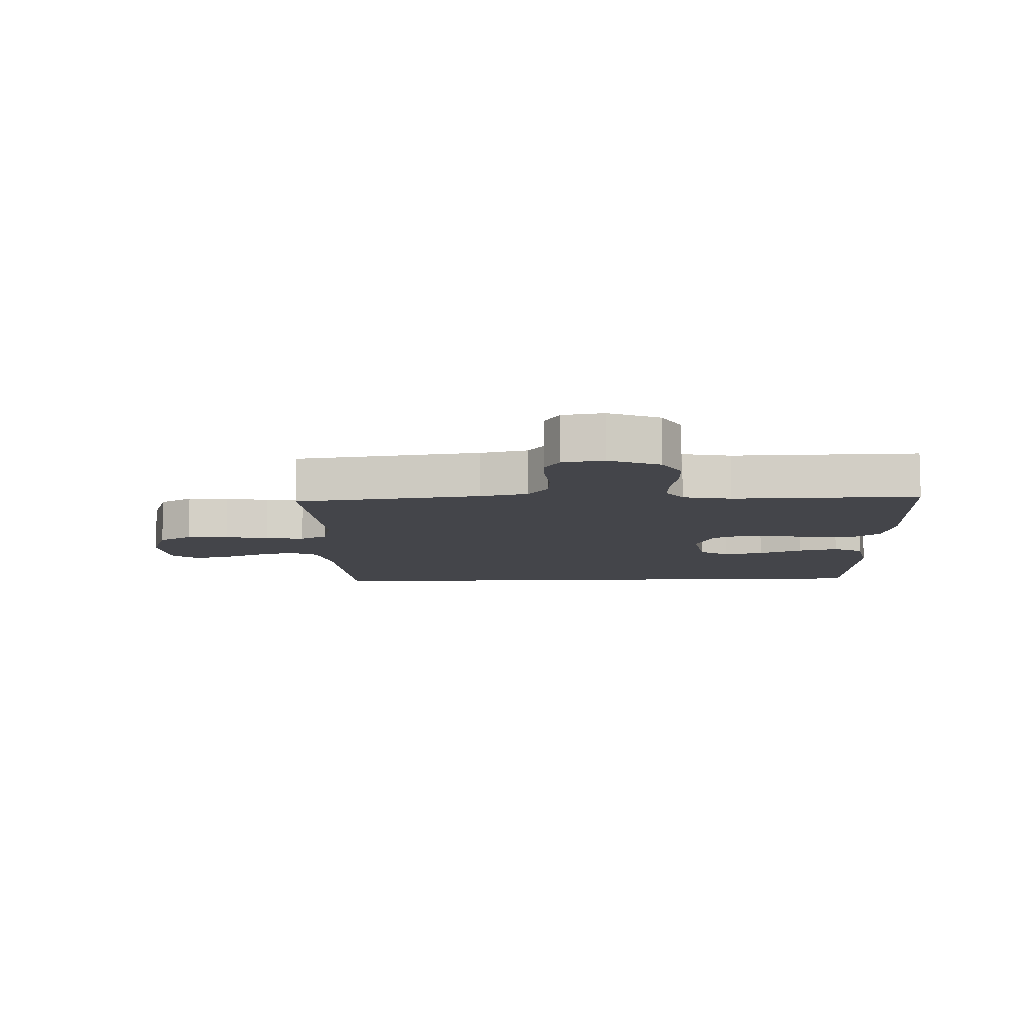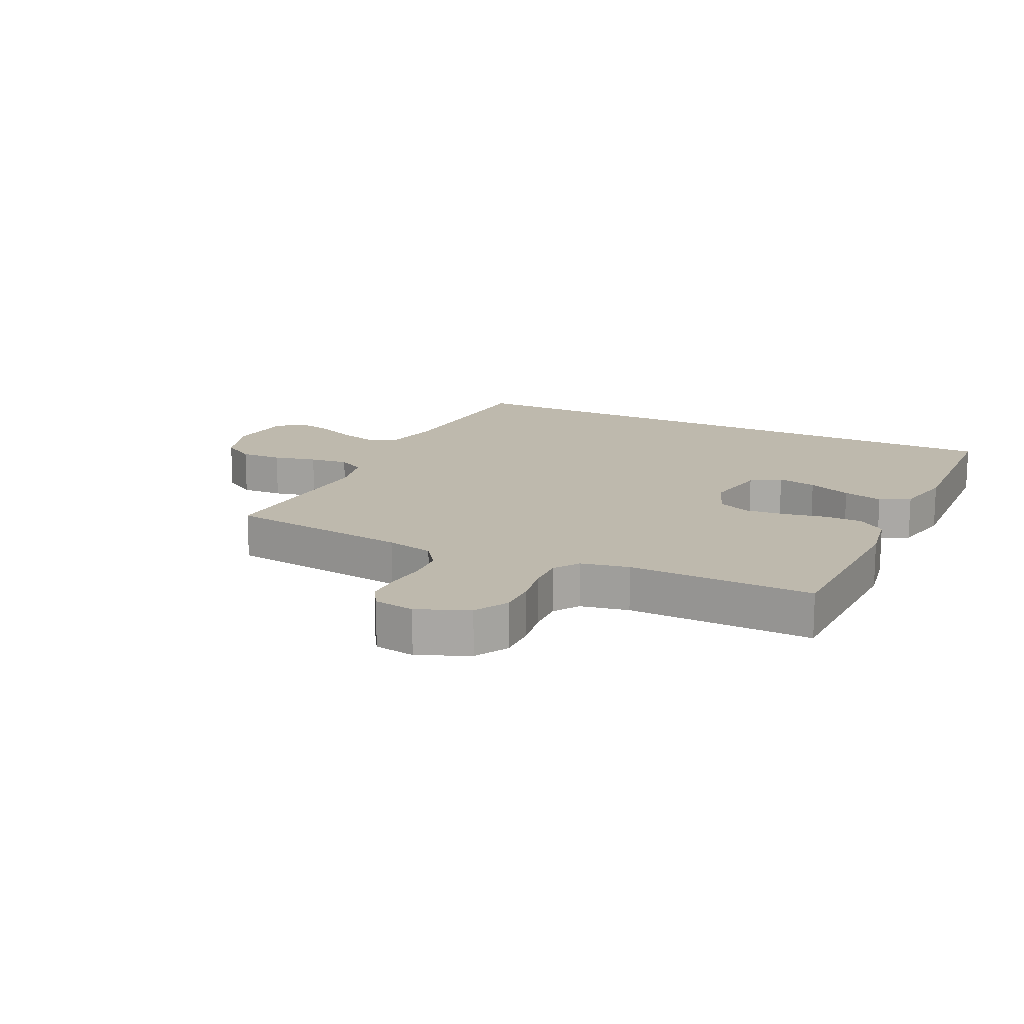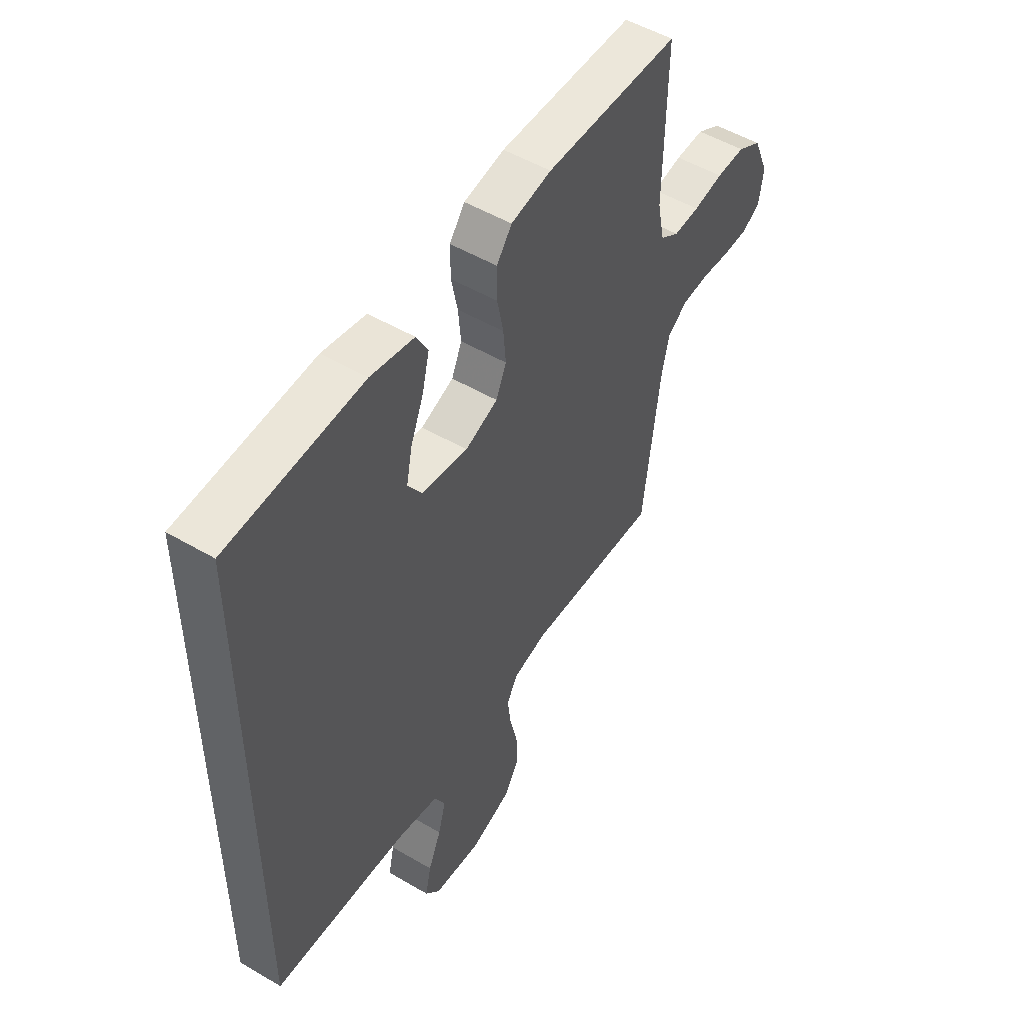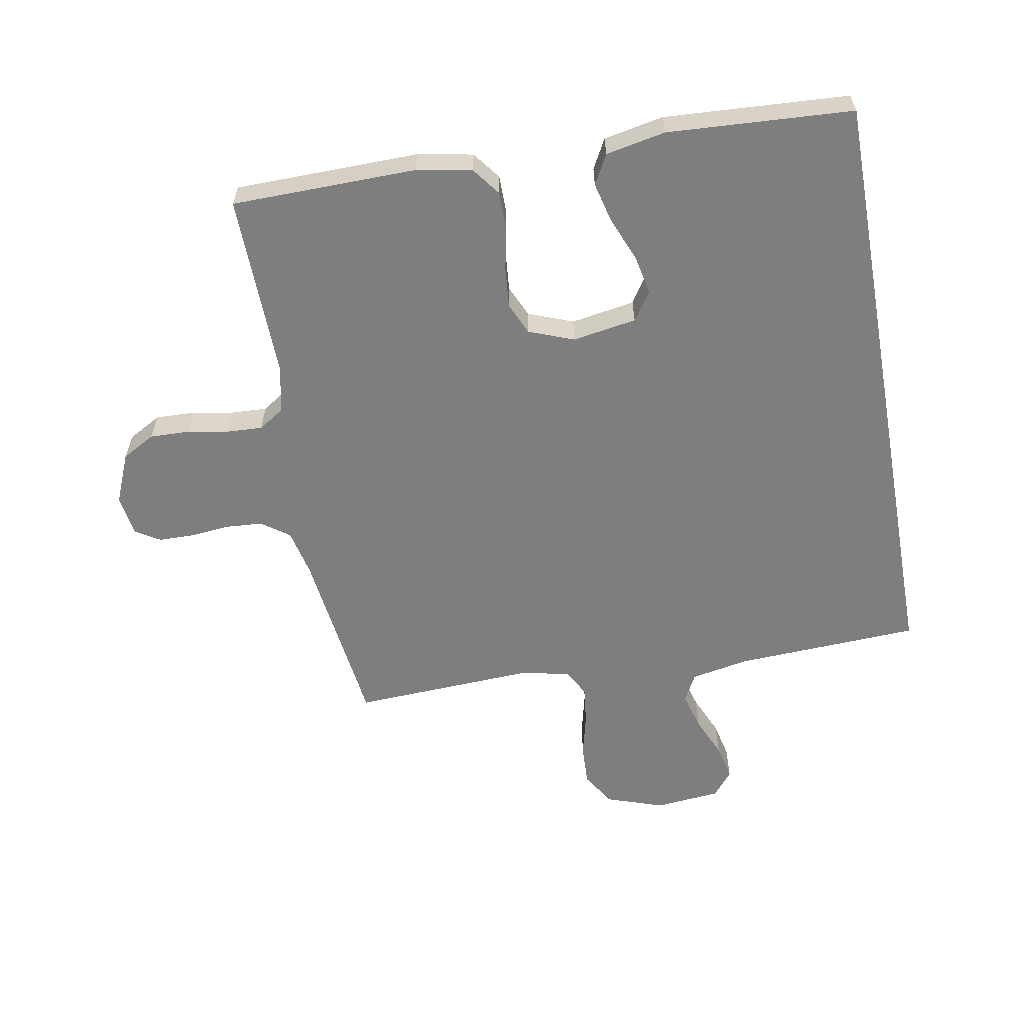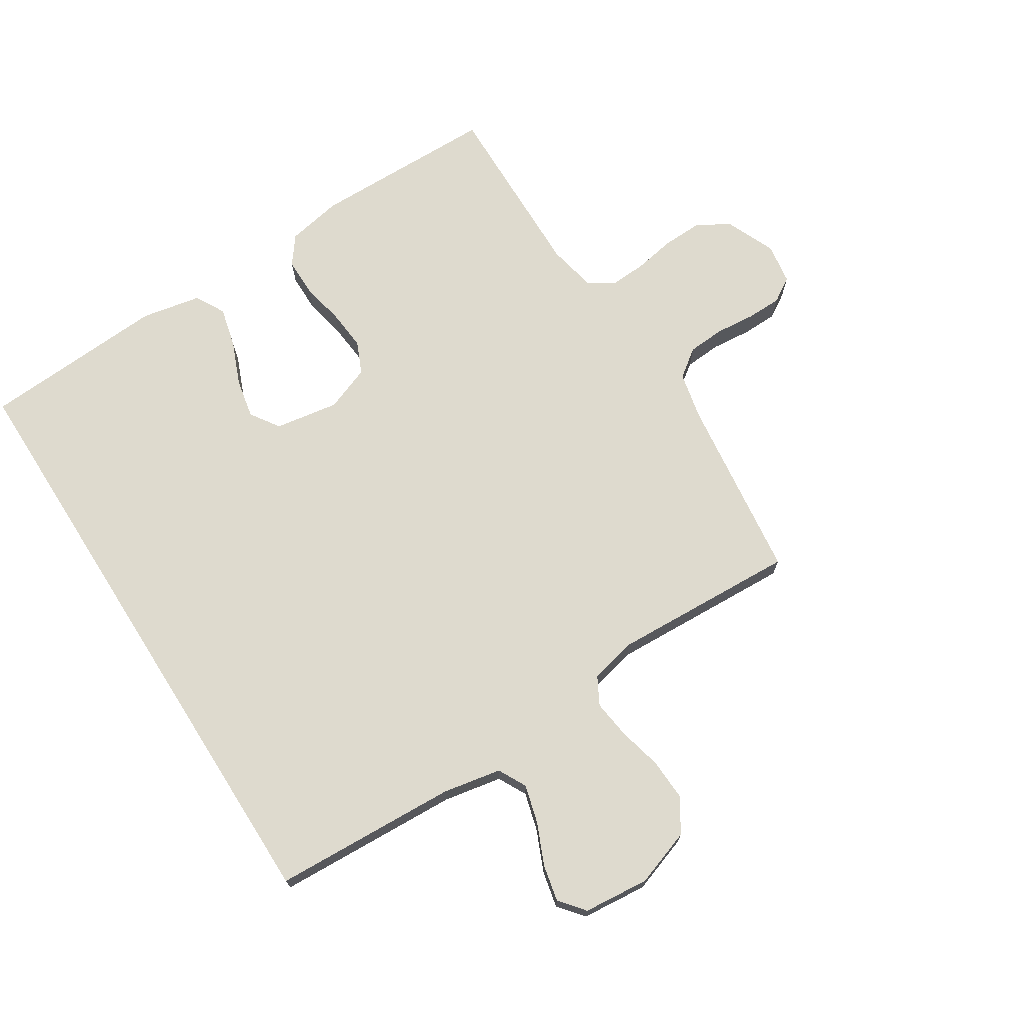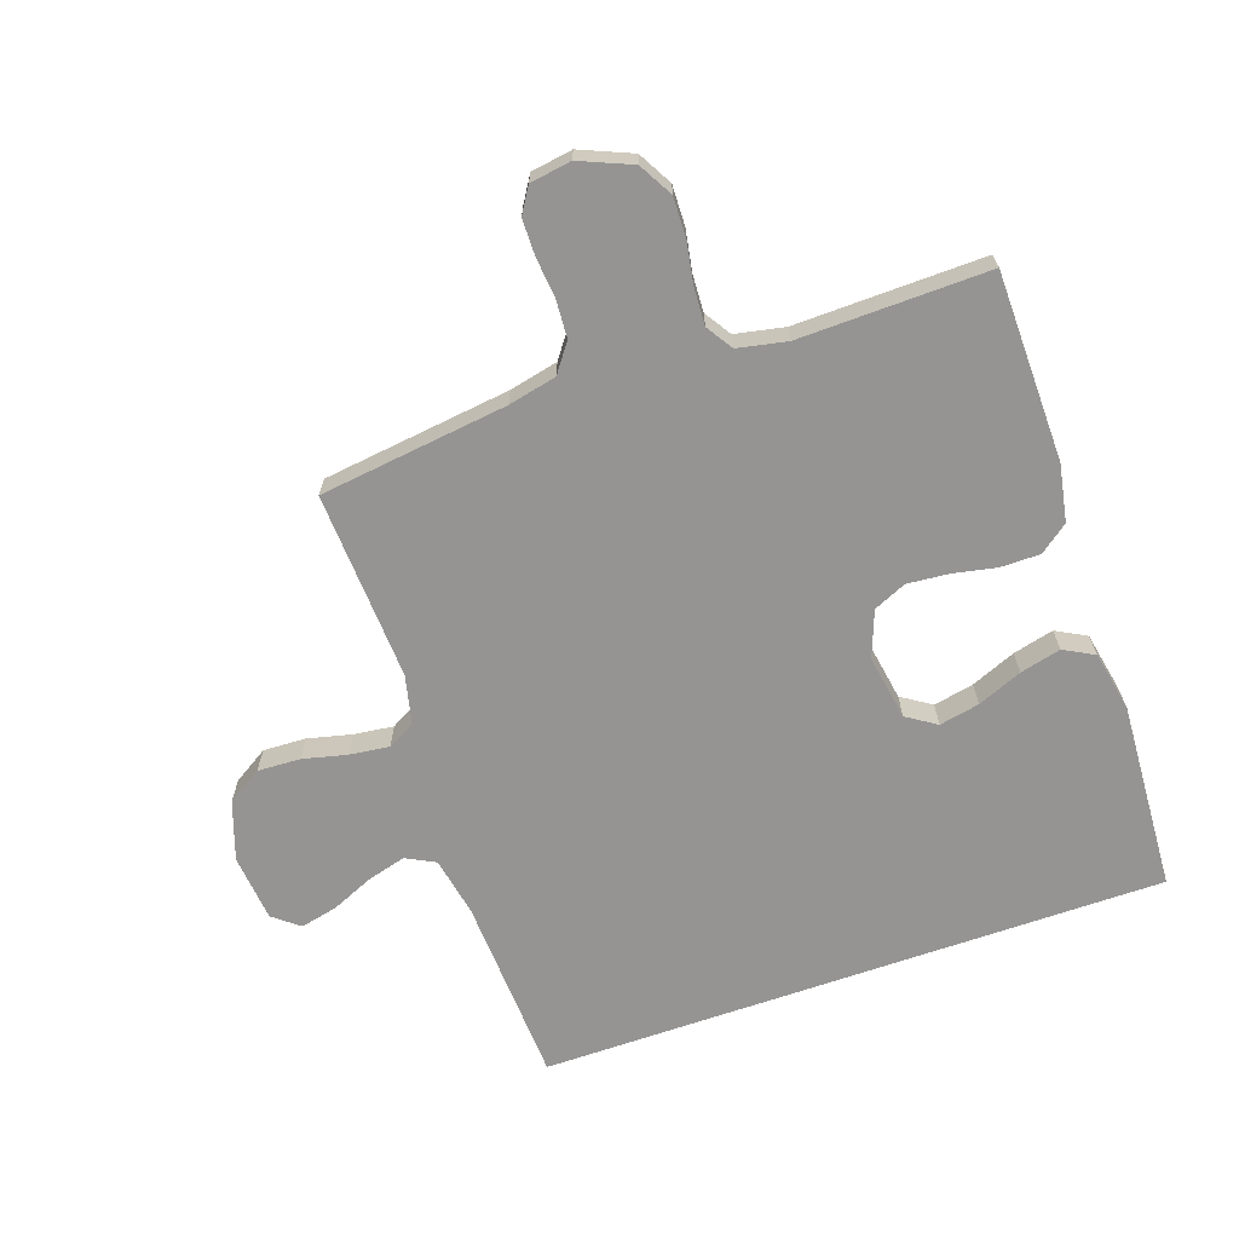
<metadata>
{"format":"obj","ext":"obj","renderer":"f3d","projection":"perspective","resolution":1024,"background":"white","views":[{"elev":-9.3,"azim":-87.4,"up":"+Y"},{"elev":15.1,"azim":-63.8,"up":"+Y"},{"elev":51.4,"azim":122.6,"up":"+Z"},{"elev":-59.4,"azim":10.3,"up":"+Y"},{"elev":71.2,"azim":147.6,"up":"+Y"},{"elev":-67.1,"azim":-70.7,"up":"+Y"}]}
</metadata>
<code>
v 0.5 0.07 0.477
v 0.5 0.07 -0.519
v 0.2 0.07 -0.533
v 0.105 0.07 -0.551
v 0.081 0.07 -0.597
v 0.098 0.07 -0.659
v 0.127 0.07 -0.726
v 0.14 0.07 -0.785
v 0.107 0.07 -0.826
v 0 0.07 -0.836
v -0.093 0.07 -0.804
v -0.127 0.07 -0.749
v -0.124 0.07 -0.681
v -0.107 0.07 -0.611
v -0.099 0.07 -0.548
v -0.123 0.07 -0.504
v -0.2 0.07 -0.486
v -0.5 0.07 -0.5
v -0.537 0.07 -0.2
v -0.554 0.07 -0.123
v -0.599 0.07 -0.09
v -0.659 0.07 -0.086
v -0.724 0.07 -0.092
v -0.781 0.07 -0.091
v -0.821 0.07 -0.066
v -0.831 0.07 0
v -0.796 0.07 0.082
v -0.742 0.07 0.112
v -0.678 0.07 0.11
v -0.611 0.07 0.098
v -0.553 0.07 0.095
v -0.511 0.07 0.122
v -0.495 0.07 0.2
v -0.5 0.07 0.5
v -0.2 0.07 0.504
v -0.11 0.07 0.487
v -0.076 0.07 0.442
v -0.076 0.07 0.379
v -0.09 0.07 0.31
v -0.096 0.07 0.244
v -0.073 0.07 0.192
v 0 0.07 0.164
v 0.104 0.07 0.181
v 0.135 0.07 0.228
v 0.122 0.07 0.292
v 0.093 0.07 0.363
v 0.077 0.07 0.428
v 0.103 0.07 0.476
v 0.2 0.07 0.495
v 0.5 0 0.477
v 0.5 0 -0.519
v 0.2 0 -0.533
v 0.105 0 -0.551
v 0.081 0 -0.597
v 0.098 0 -0.659
v 0.127 0 -0.726
v 0.14 0 -0.785
v 0.107 0 -0.826
v 0 0 -0.836
v -0.093 0 -0.804
v -0.127 0 -0.749
v -0.124 0 -0.681
v -0.107 0 -0.611
v -0.099 0 -0.548
v -0.123 0 -0.504
v -0.2 0 -0.486
v -0.5 0 -0.5
v -0.537 0 -0.2
v -0.554 0 -0.123
v -0.599 0 -0.09
v -0.659 0 -0.086
v -0.724 0 -0.092
v -0.781 0 -0.091
v -0.821 0 -0.066
v -0.831 0 0
v -0.796 0 0.082
v -0.742 0 0.112
v -0.678 0 0.11
v -0.611 0 0.098
v -0.553 0 0.095
v -0.511 0 0.122
v -0.495 0 0.2
v -0.5 0 0.5
v -0.2 0 0.504
v -0.11 0 0.487
v -0.076 0 0.442
v -0.076 0 0.379
v -0.09 0 0.31
v -0.096 0 0.244
v -0.073 0 0.192
v 0 0 0.164
v 0.104 0 0.181
v 0.135 0 0.228
v 0.122 0 0.292
v 0.093 0 0.363
v 0.077 0 0.428
v 0.103 0 0.476
v 0.2 0 0.495
f 49 1 2
f 48 49 2
f 47 48 2
f 46 47 2
f 45 46 2
f 44 45 2
f 43 44 2 3
f 42 43 3 4
f 41 42 4 5
f 40 41 5
f 37 38 39
f 36 37 39
f 35 36 39
f 34 35 39
f 33 34 39
f 32 33 39 40
f 31 32 40 5
f 28 29 30
f 27 28 30
f 26 27 30
f 25 26 30
f 24 25 30
f 23 24 30
f 22 23 30
f 21 22 30 31
f 20 21 31
f 31 5 6
f 20 31 6
f 19 20 6
f 17 18 19
f 16 17 19
f 12 13 14
f 11 12 14
f 10 11 14
f 9 10 14
f 8 9 14
f 7 8 14
f 6 7 14
f 6 14 15
f 16 19 6
f 6 15 16
f 51 50 98
f 51 98 97
f 51 97 96
f 51 96 95
f 51 95 94
f 51 94 93
f 52 51 93 92
f 53 52 92 91
f 54 53 91 90
f 54 90 89
f 88 87 86
f 88 86 85
f 88 85 84
f 88 84 83
f 88 83 82
f 89 88 82 81
f 54 89 81 80
f 79 78 77
f 79 77 76
f 79 76 75
f 79 75 74
f 79 74 73
f 79 73 72
f 79 72 71
f 80 79 71 70
f 80 70 69
f 55 54 80
f 55 80 69
f 55 69 68
f 68 67 66
f 68 66 65
f 63 62 61
f 63 61 60
f 63 60 59
f 63 59 58
f 63 58 57
f 63 57 56
f 63 56 55
f 64 63 55
f 55 68 65
f 65 64 55
f 1 50 51 2
f 2 51 52 3
f 3 52 53 4
f 4 53 54 5
f 5 54 55 6
f 6 55 56 7
f 7 56 57 8
f 8 57 58 9
f 9 58 59 10
f 10 59 60 11
f 11 60 61 12
f 12 61 62 13
f 13 62 63 14
f 14 63 64 15
f 15 64 65 16
f 16 65 66 17
f 17 66 67 18
f 18 67 68 19
f 19 68 69 20
f 20 69 70 21
f 21 70 71 22
f 22 71 72 23
f 23 72 73 24
f 24 73 74 25
f 25 74 75 26
f 26 75 76 27
f 27 76 77 28
f 28 77 78 29
f 29 78 79 30
f 30 79 80 31
f 31 80 81 32
f 32 81 82 33
f 33 82 83 34
f 34 83 84 35
f 35 84 85 36
f 36 85 86 37
f 37 86 87 38
f 38 87 88 39
f 39 88 89 40
f 40 89 90 41
f 41 90 91 42
f 42 91 92 43
f 43 92 93 44
f 44 93 94 45
f 45 94 95 46
f 46 95 96 47
f 47 96 97 48
f 48 97 98 49
f 49 98 50 1

</code>
